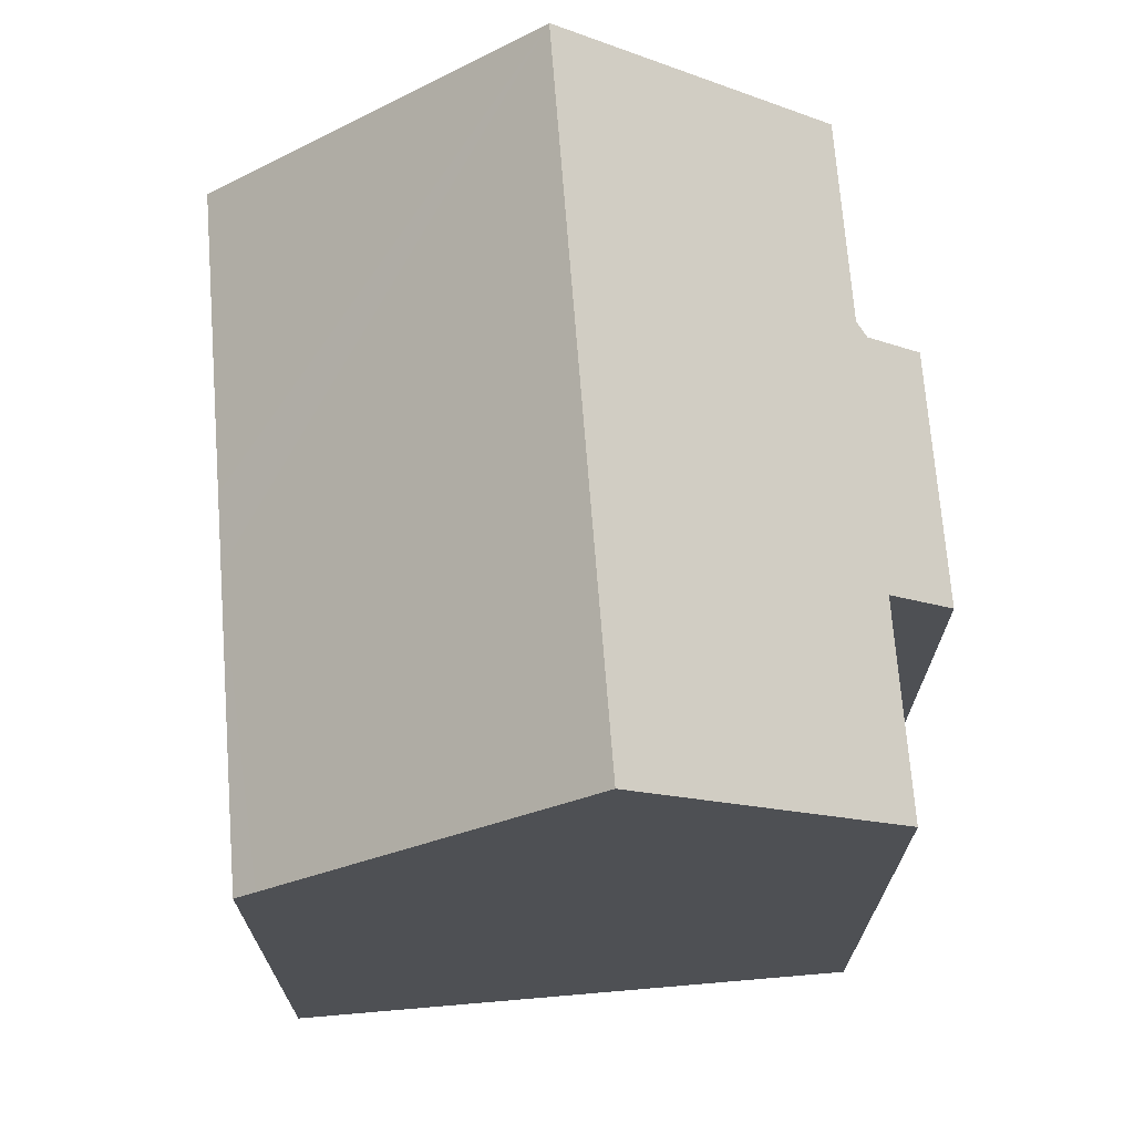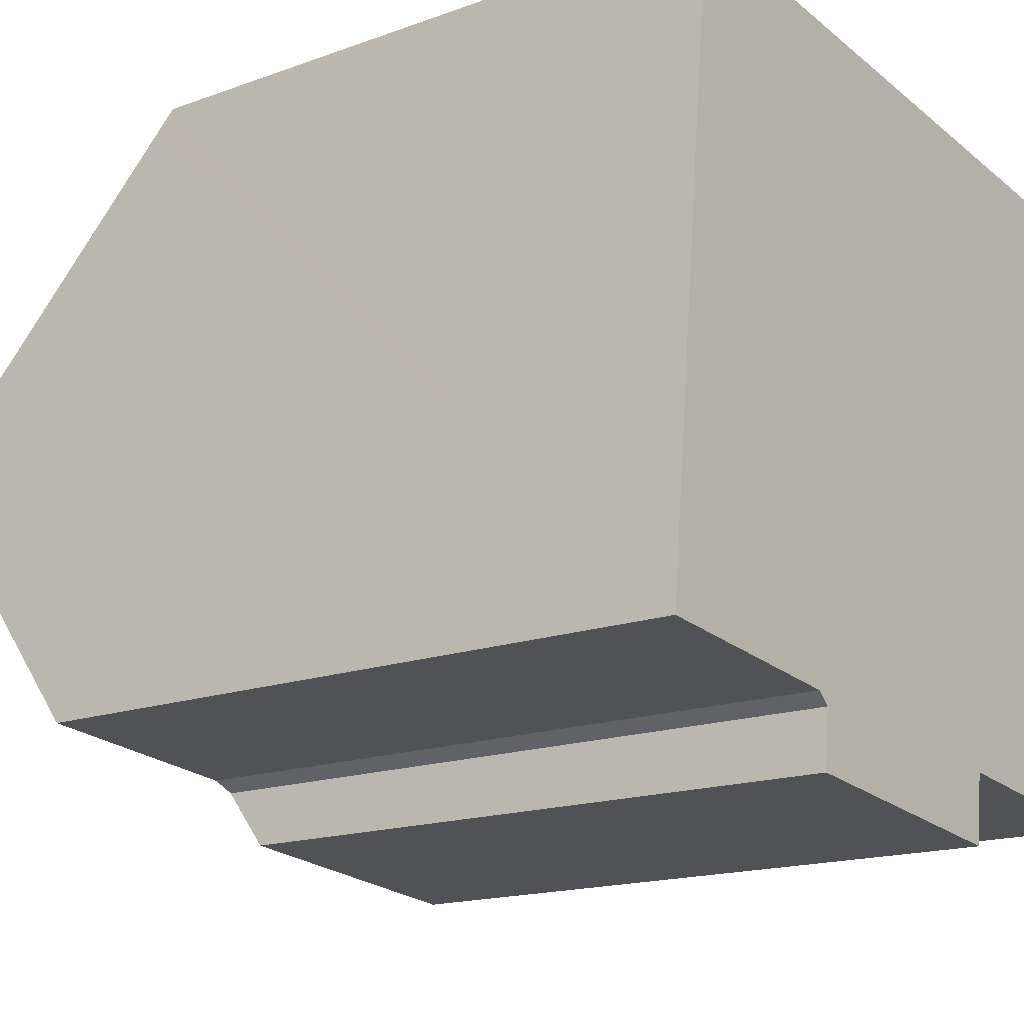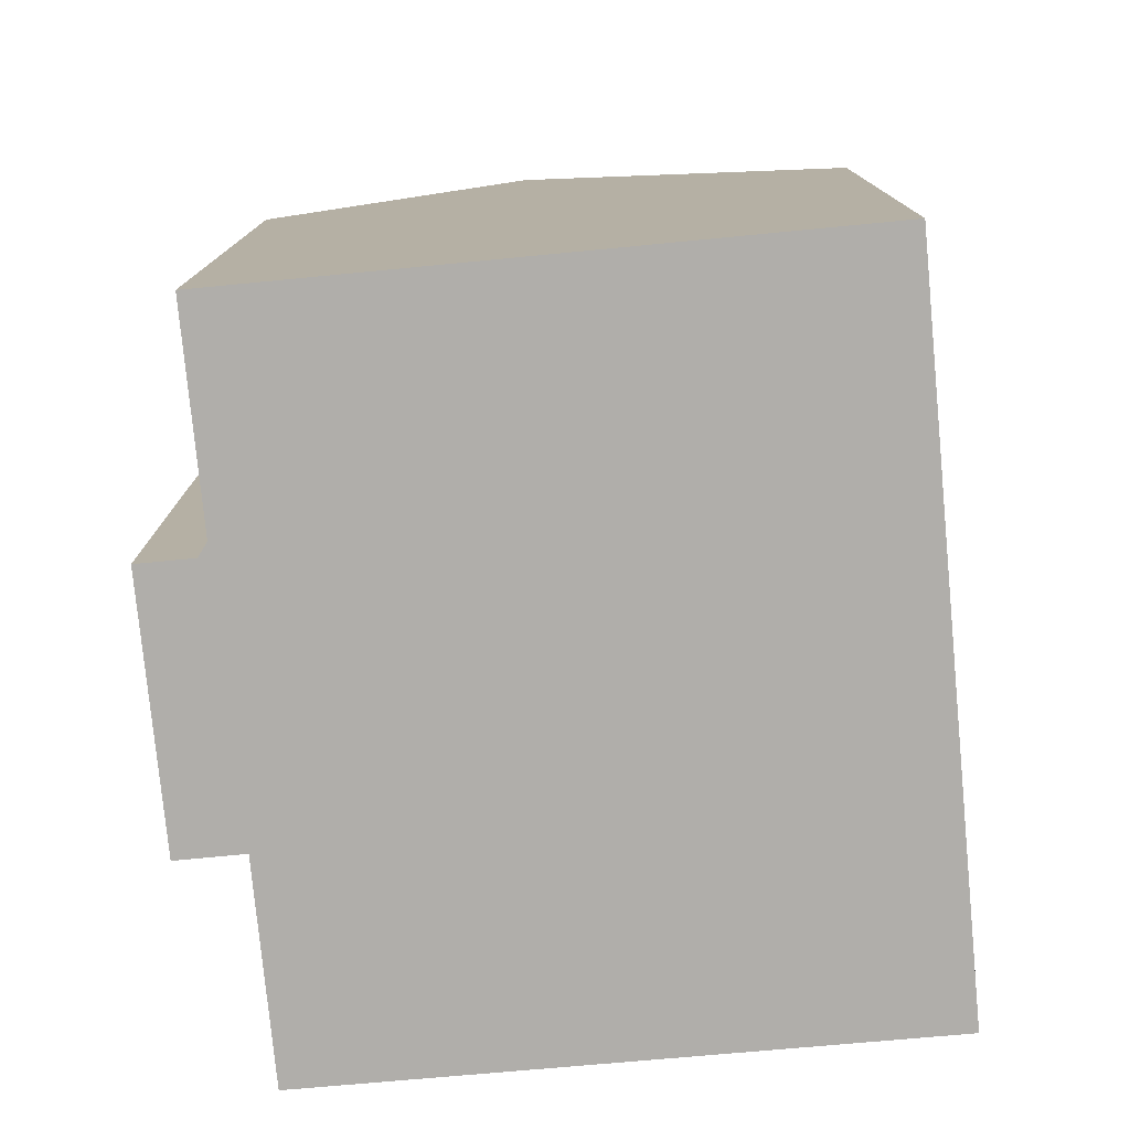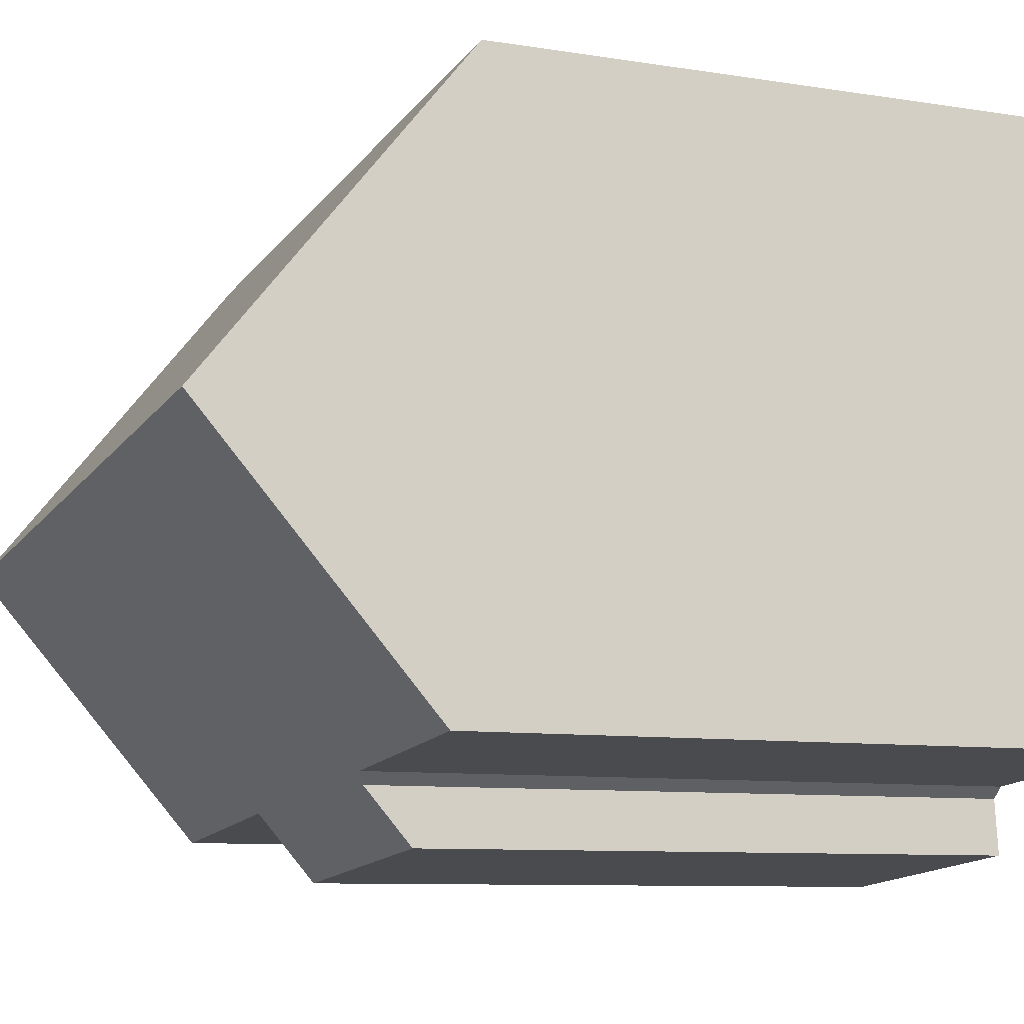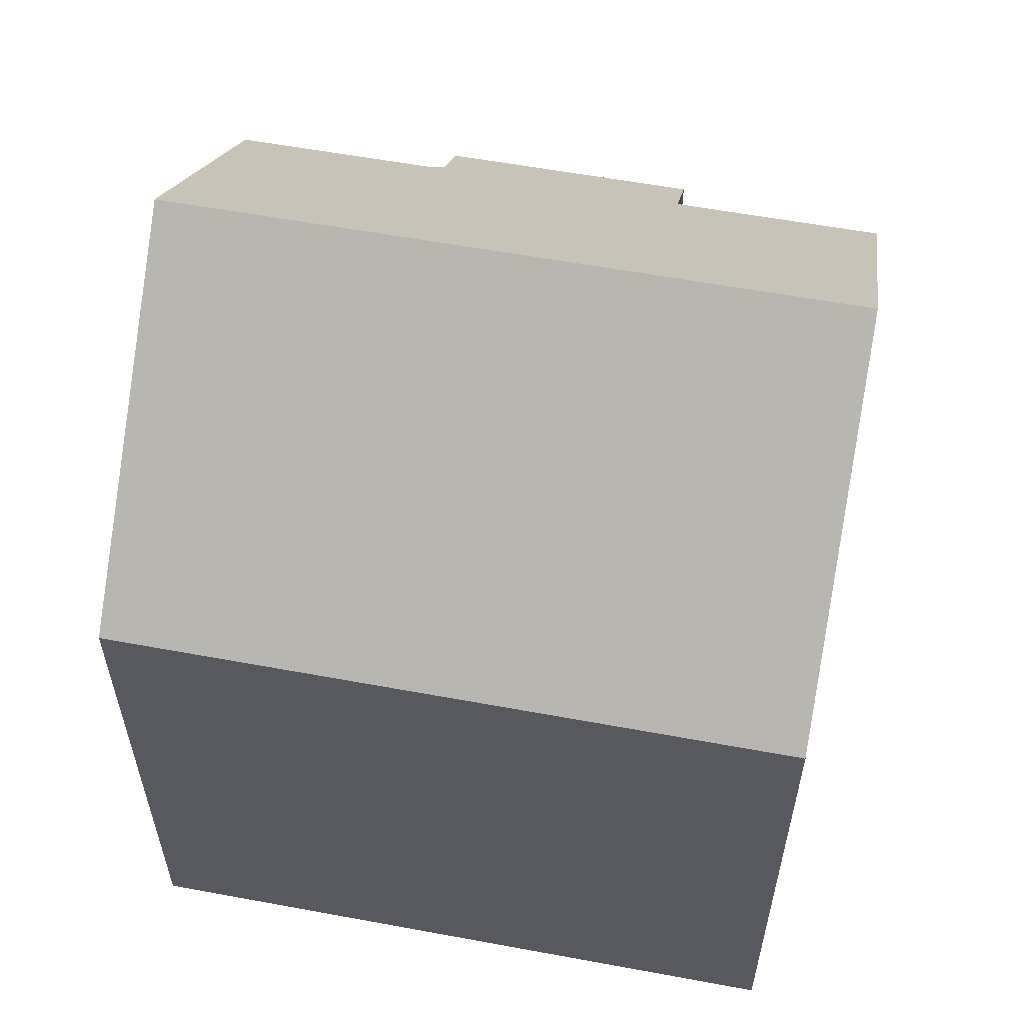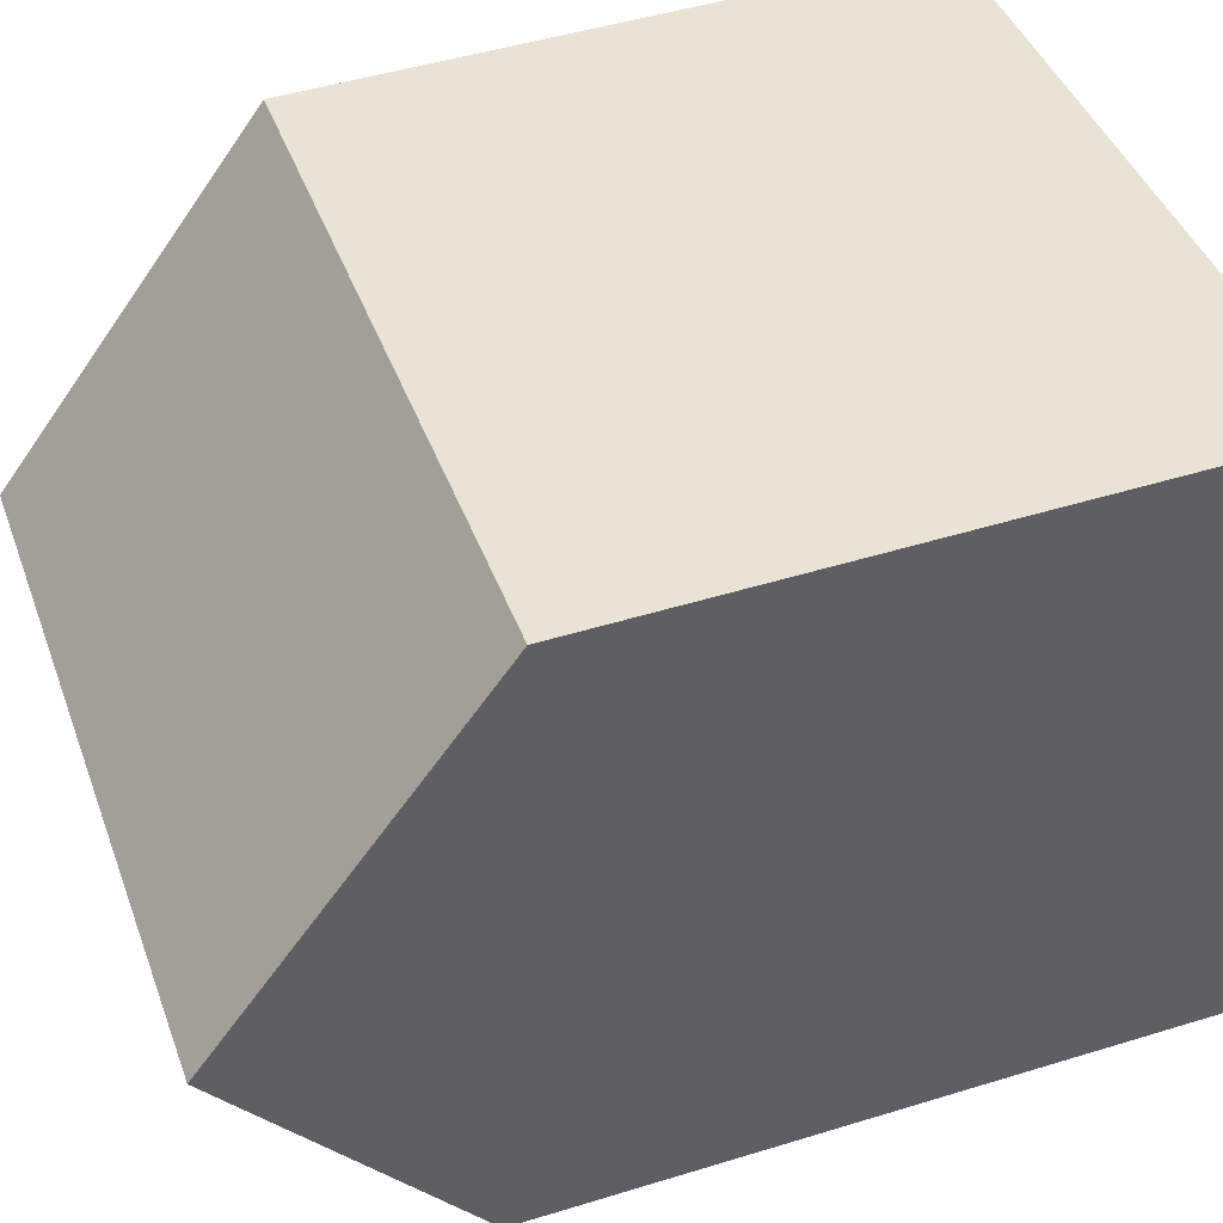
<metadata>
{"format":"obj","ext":"obj","renderer":"f3d","projection":"perspective","resolution":1024,"background":"white","views":[{"elev":70.5,"azim":91.5,"up":"+Y"},{"elev":-16.1,"azim":-52.8,"up":"+Z"},{"elev":-77.7,"azim":-78.6,"up":"+Y"},{"elev":-8.7,"azim":-113.8,"up":"+Z"},{"elev":57.9,"azim":16.8,"up":"+Y"},{"elev":47.9,"azim":-109.1,"up":"+Z"}]}
</metadata>
<code>
v  16.33 13.56 10.99
v  9.701 13.17 12.16
v  16.38 13.17 11.46
v  15.58 19.07 4.255
v  0.605 19.07 5.814
v  8.091 13.17 12.33
v  1.357 13.17 13.03
v  1.313 13.52 12.61
v  4.61 13.17 -1.895
v  10.31 14.34 -1.043
v  10.16 13.17 -2.472
v  14.93 14.34 -1.524
v  4.733 14.14 -0.711
v  4.472 14.32 -0.466
v  0 14.32 8.767e-16
v  10.16 1.514e-16 -2.472
v  4.61 1.16e-16 -1.895
v  4.472 2.853e-17 -0.466
v  0 0 0
v  14.93 9.332e-17 -1.524
v  10.31 6.387e-17 -1.043
v  4.733 4.354e-17 -0.711
v  0.605 -3.56e-16 5.814
v  1.313 -7.721e-16 12.61
v  1.357 -7.977e-16 13.03
v  8.091 -7.548e-16 12.33
v  16.38 -7.019e-16 11.46
v  9.701 -7.445e-16 12.16
v  16.33 -6.728e-16 10.99
v  15.58 -2.605e-16 4.255
g defaultobject
f 1 2 3
f 2 1 4
f 2 4 5
f 2 5 6
f 6 5 7
f 7 5 8
f 9 10 11
f 10 4 12
f 4 10 5
f 5 10 13
f 13 10 9
f 5 13 14
f 5 14 15
f 16 9 11
f 9 16 17
f 18 15 14
f 15 18 19
f 20 10 12
f 10 20 21
f 9 22 13
f 22 9 17
f 19 5 15
f 5 19 8
f 8 19 7
f 7 19 23
f 7 23 24
f 7 24 25
f 13 18 14
f 18 13 22
f 25 6 7
f 6 25 2
f 2 25 3
f 3 25 26
f 3 26 27
f 27 26 28
f 1 12 4
f 12 1 3
f 12 3 27
f 12 27 29
f 12 29 30
f 12 30 20
f 21 11 10
f 11 21 16
f 28 29 27
f 29 28 30
f 30 28 26
f 30 26 25
f 30 25 20
f 20 25 24
f 20 24 23
f 20 23 21
f 21 23 16
f 16 23 18
f 18 23 19
f 16 22 17
f 22 16 18

</code>
